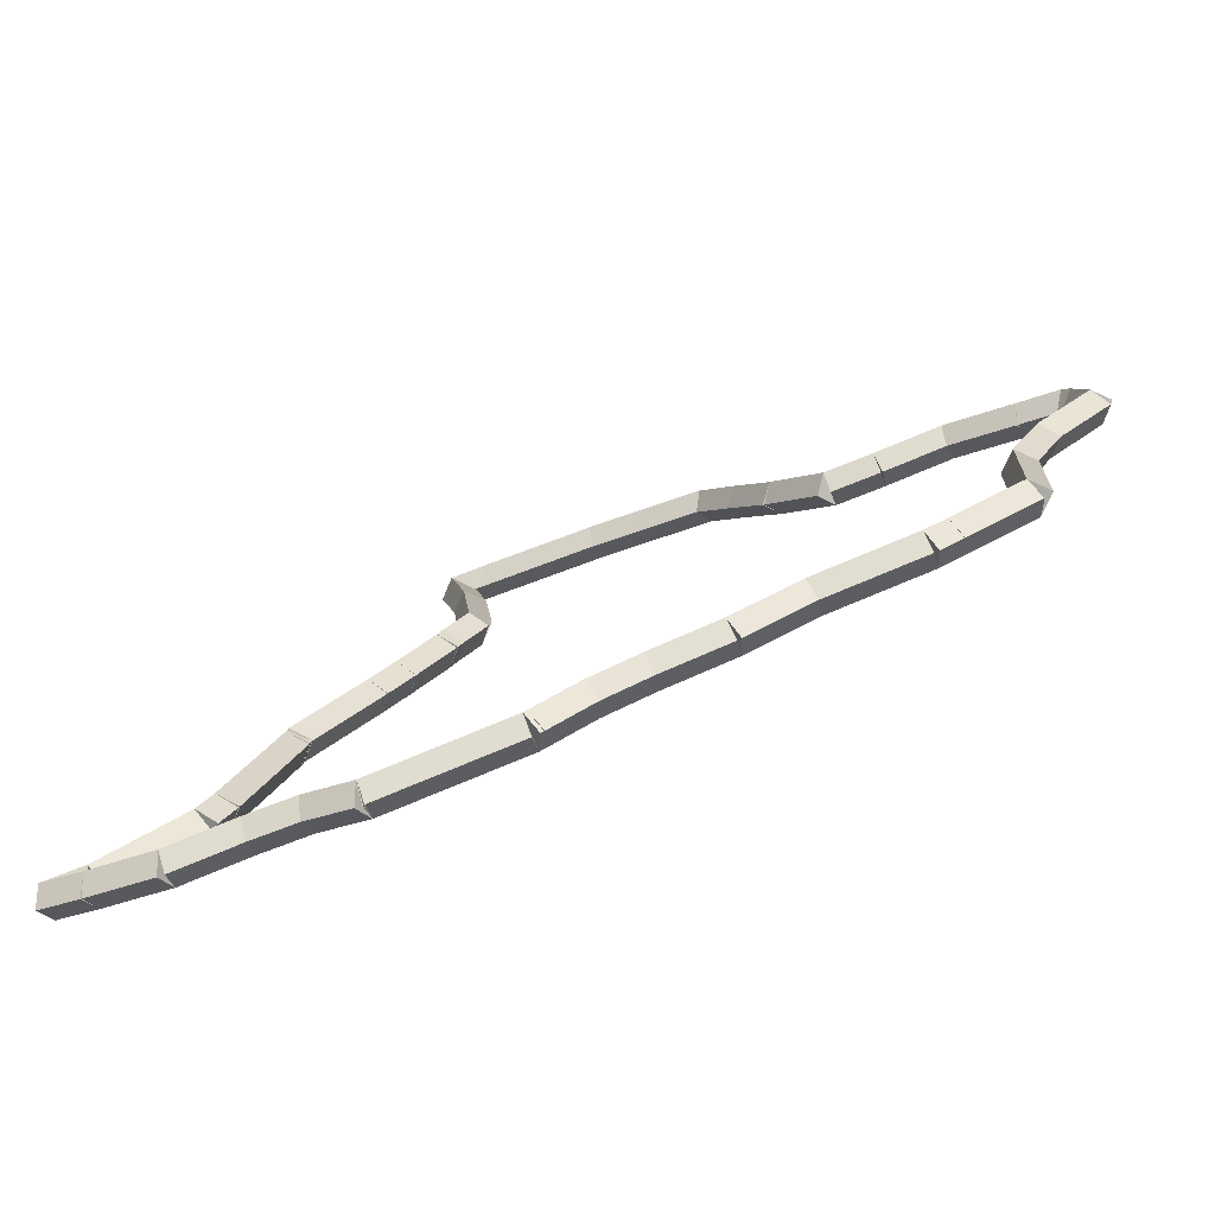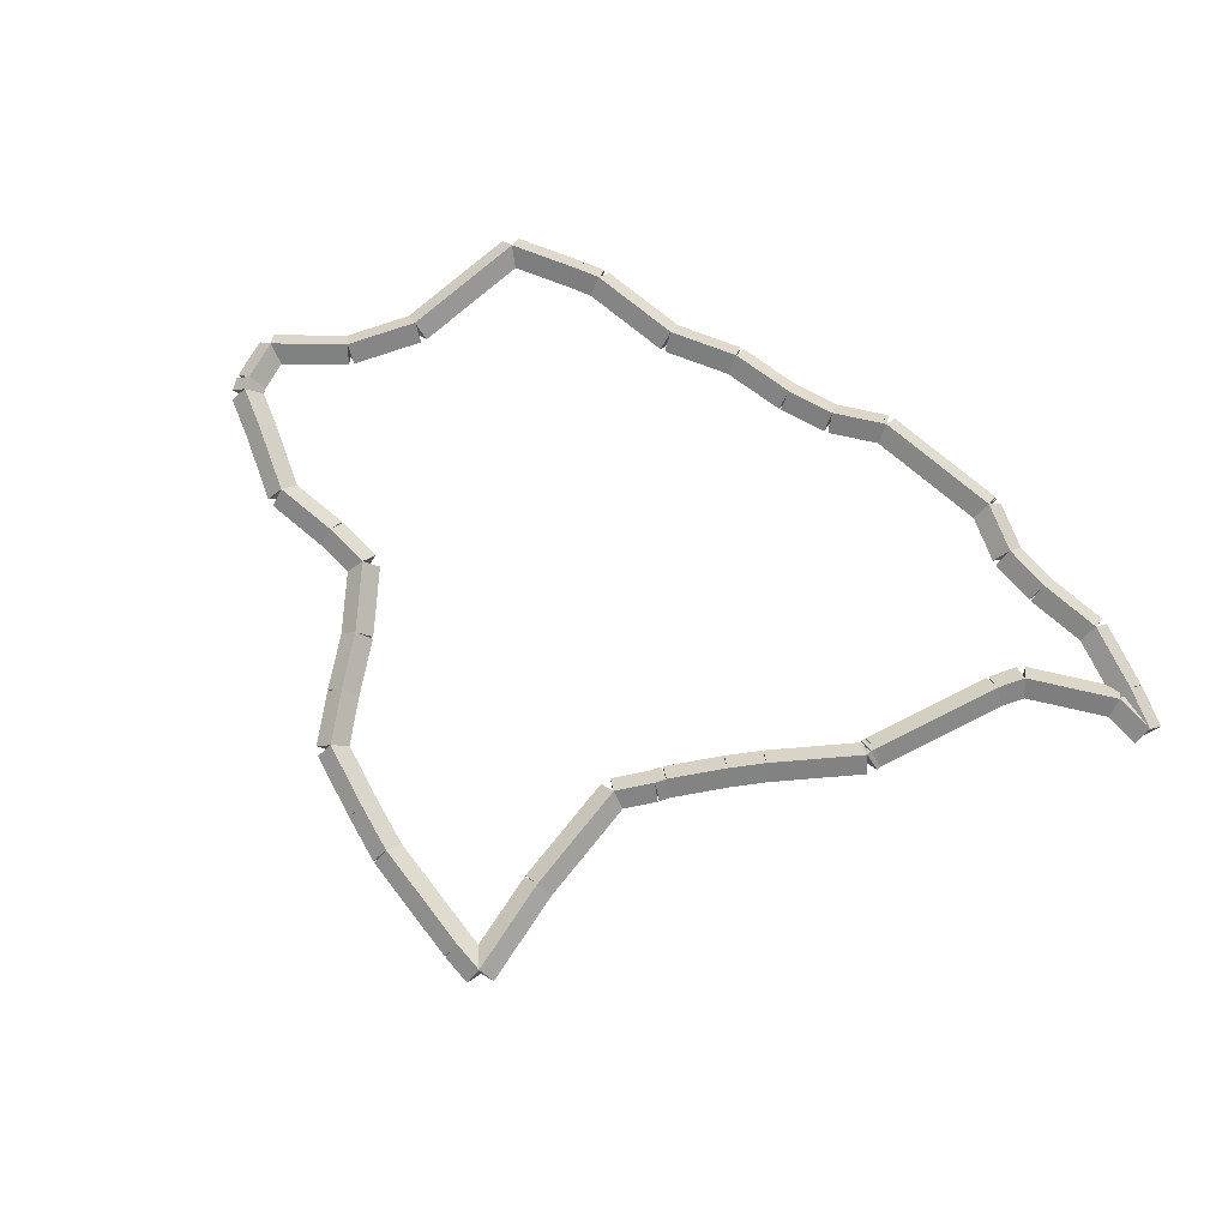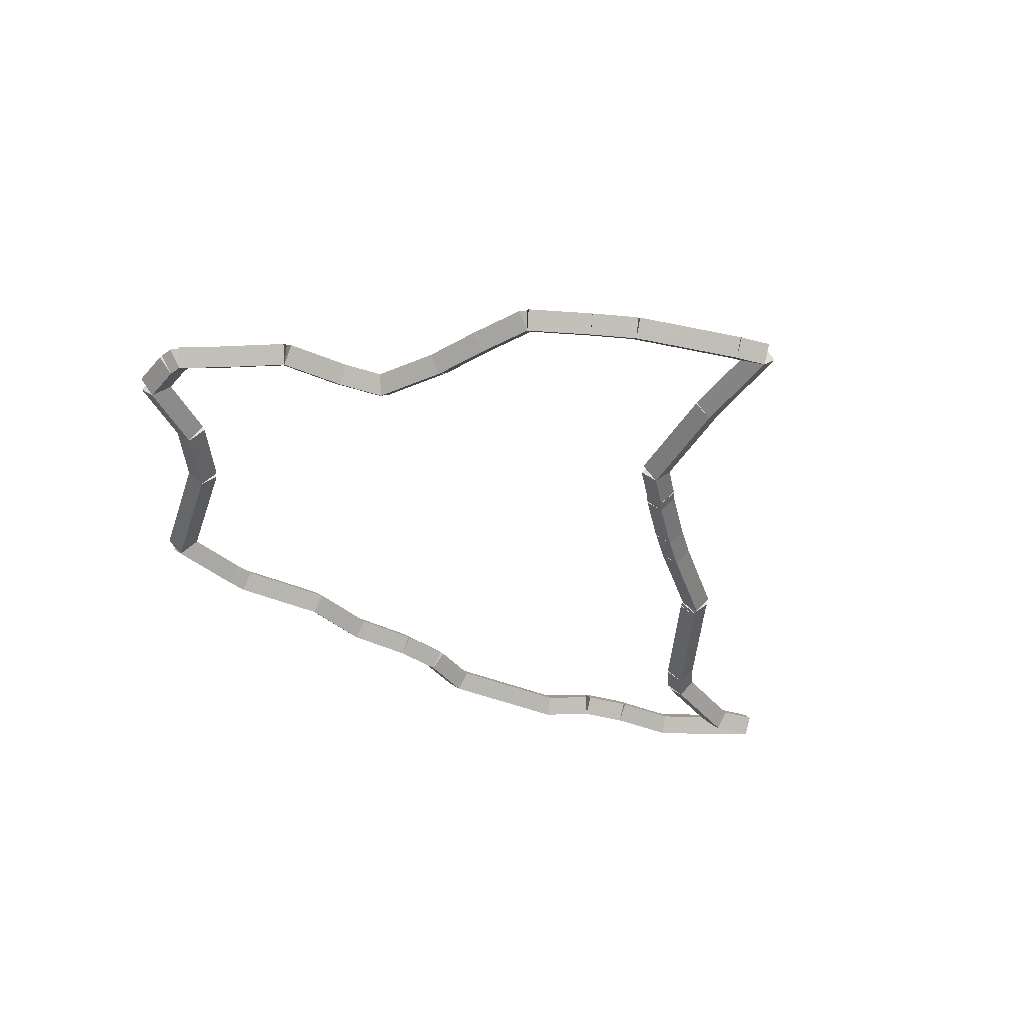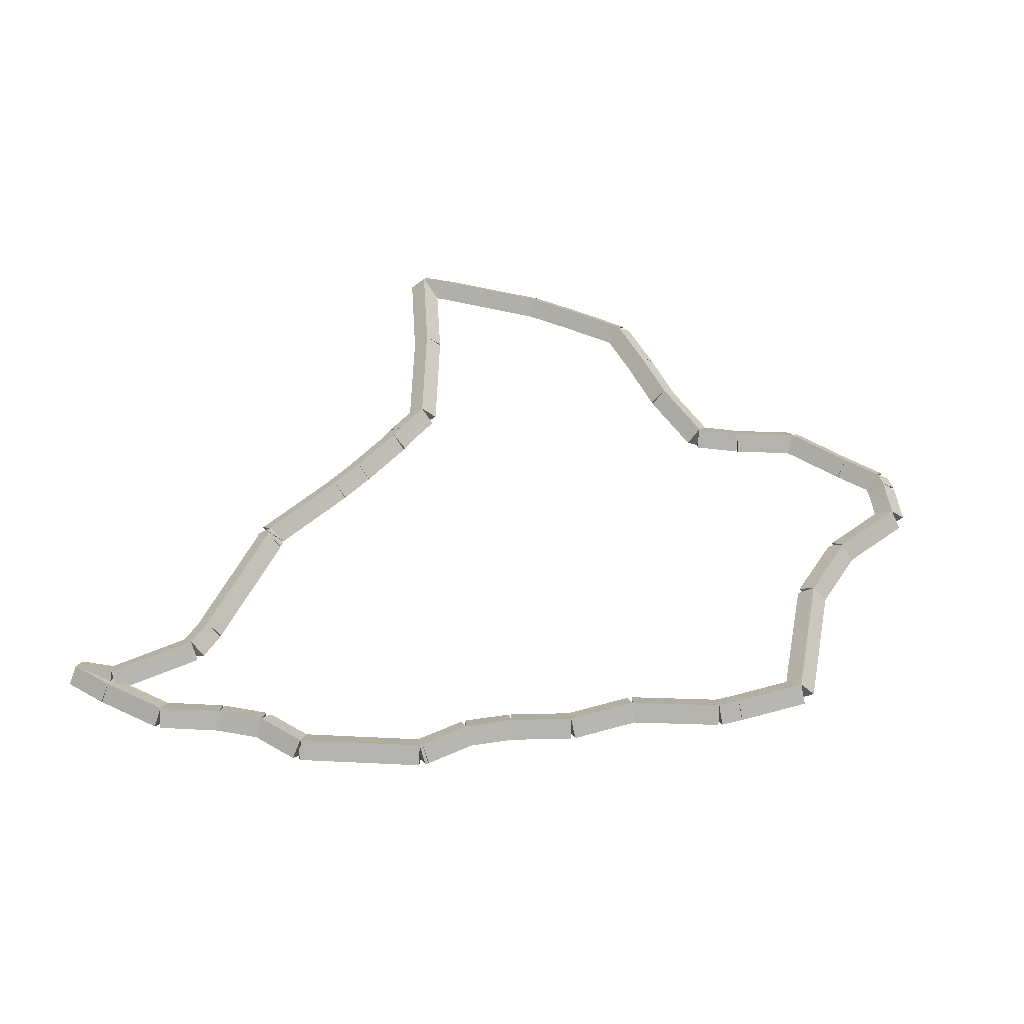
<metadata>
{"format":"obj","ext":"obj","renderer":"f3d","projection":"perspective","resolution":1024,"background":"white","views":[{"elev":-78.0,"azim":21.6,"up":"+Y"},{"elev":74.7,"azim":-135.4,"up":"+Z"},{"elev":-42.0,"azim":157.9,"up":"+Z"},{"elev":54.8,"azim":7.1,"up":"+Z"}]}
</metadata>
<code>
g offsets_0
v 12.32 25.59 0.1
v 12.28 25.5 -1.034e-14
v 12.32 25.59 -0.1
v 12.36 25.68 3.107e-14
v 12.06 25.7 0.1
v 12.02 25.61 -1.034e-14
v 12.06 25.7 -0.1
v 12.1 25.79 3.107e-14
f 1 2 3 4
f 6 2 1 5
f 5 1 4 8
f 6 5 8 7
f 8 4 3 7
f 7 3 2 6
g offsets_0
v 12.73 25.45 0.1
v 12.69 25.35 -1.034e-14
v 12.73 25.45 -0.1
v 12.76 25.54 3.107e-14
v 12.32 25.59 0.1
v 12.29 25.5 -1.034e-14
v 12.32 25.59 -0.1
v 12.35 25.69 3.107e-14
f 9 10 11 12
f 14 10 9 13
f 13 9 12 16
f 14 13 16 15
f 16 12 11 15
f 15 11 10 14
g offsets_0
v 13.14 25.48 0.1
v 13.14 25.38 1.863e-09
v 13.14 25.48 -0.1
v 13.13 25.58 -1.863e-09
v 12.73 25.45 0.1
v 12.73 25.35 1.863e-09
v 12.73 25.45 -0.1
v 12.72 25.55 -1.863e-09
f 17 18 19 20
f 22 18 17 21
f 21 17 20 24
f 22 21 24 23
f 24 20 19 23
f 23 19 18 22
g offsets_0
v 13.44 25.46 0.1
v 13.43 25.36 -1.034e-14
v 13.44 25.46 -0.1
v 13.44 25.56 3.107e-14
v 13.14 25.48 0.1
v 13.13 25.38 -1.034e-14
v 13.14 25.48 -0.1
v 13.14 25.58 3.107e-14
f 25 26 27 28
f 30 26 25 29
f 29 25 28 32
f 30 29 32 31
f 32 28 27 31
f 31 27 26 30
g offsets_0
v 13.73 25.32 0.1
v 13.69 25.23 -7.451e-09
v 13.73 25.32 -0.1
v 13.77 25.41 7.451e-09
v 13.44 25.46 0.1
v 13.39 25.37 -7.451e-09
v 13.44 25.46 -0.1
v 13.48 25.55 7.451e-09
f 33 34 35 36
f 38 34 33 37
f 37 33 36 40
f 38 37 40 39
f 40 36 35 39
f 39 35 34 38
g offsets_0
v 13.74 25.42 0
v 13.74 25.32 0.1
v 13.74 25.22 -2.068e-14
v 13.74 25.32 -0.1
v 13.73 25.42 0
v 13.73 25.32 0.1
v 13.73 25.22 -2.068e-14
v 13.73 25.32 -0.1
f 41 42 43 44
f 46 42 41 45
f 45 41 44 48
f 46 45 48 47
f 48 44 43 47
f 47 43 42 46
g offsets_0
v 14.55 25.38 0.1
v 14.56 25.28 -3.725e-09
v 14.55 25.38 -0.1
v 14.54 25.48 3.725e-09
v 13.74 25.32 0.1
v 13.74 25.22 -3.725e-09
v 13.74 25.32 -0.1
v 13.73 25.42 3.725e-09
f 49 50 51 52
f 54 50 49 53
f 53 49 52 56
f 54 53 56 55
f 56 52 51 55
f 55 51 50 54
g offsets_0
v 14.57 25.39 0.1
v 14.62 25.31 9.313e-10
v 14.57 25.39 -0.1
v 14.52 25.48 -9.313e-10
v 14.55 25.38 0.1
v 14.6 25.3 9.313e-10
v 14.55 25.38 -0.1
v 14.5 25.47 -9.313e-10
f 57 58 59 60
f 62 58 57 61
f 61 57 60 64
f 62 61 64 63
f 64 60 59 63
f 63 59 58 62
g offsets_0
v 14.85 25.57 0.1
v 14.9 25.48 -1.034e-14
v 14.85 25.57 -0.1
v 14.8 25.65 3.107e-14
v 14.57 25.39 0.1
v 14.62 25.31 -1.034e-14
v 14.57 25.39 -0.1
v 14.52 25.48 3.107e-14
f 65 66 67 68
f 70 66 65 69
f 69 65 68 72
f 70 69 72 71
f 72 68 67 71
f 71 67 66 70
g offsets_0
v 15.15 25.66 0.1
v 15.18 25.56 -1.034e-14
v 15.15 25.66 -0.1
v 15.12 25.75 3.107e-14
v 14.85 25.57 0.1
v 14.88 25.47 -1.034e-14
v 14.85 25.57 -0.1
v 14.82 25.66 3.107e-14
f 73 74 75 76
f 78 74 73 77
f 77 73 76 80
f 78 77 80 79
f 80 76 75 79
f 79 75 74 78
g offsets_0
v 15.56 25.71 0.1
v 15.57 25.62 -1.034e-14
v 15.56 25.71 -0.1
v 15.54 25.81 3.107e-14
v 15.15 25.66 0.1
v 15.16 25.56 -1.034e-14
v 15.15 25.66 -0.1
v 15.13 25.75 3.107e-14
f 81 82 83 84
f 86 82 81 85
f 85 81 84 88
f 86 85 88 87
f 88 84 83 87
f 87 83 82 86
g offsets_0
v 15.97 25.89 0.1
v 16.01 25.8 -1.034e-14
v 15.97 25.89 -0.1
v 15.93 25.99 3.107e-14
v 15.56 25.71 0.1
v 15.6 25.62 -1.034e-14
v 15.56 25.71 -0.1
v 15.52 25.81 3.107e-14
f 89 90 91 92
f 94 90 89 93
f 93 89 92 96
f 94 93 96 95
f 96 92 91 95
f 95 91 90 94
g offsets_0
v 16.56 25.95 0.1
v 16.57 25.85 -1.034e-14
v 16.56 25.95 -0.1
v 16.55 26.05 3.107e-14
v 15.97 25.89 0.1
v 15.97 25.79 -1.034e-14
v 15.97 25.89 -0.1
v 15.96 25.99 3.107e-14
f 97 98 99 100
f 102 98 97 101
f 101 97 100 104
f 102 101 104 103
f 104 100 99 103
f 103 99 98 102
g offsets_0
v 16.69 26 0.1
v 16.73 25.91 -1.034e-14
v 16.69 26 -0.1
v 16.66 26.09 3.107e-14
v 16.56 25.95 0.1
v 16.6 25.86 -1.034e-14
v 16.56 25.95 -0.1
v 16.53 26.04 3.107e-14
f 105 106 107 108
f 110 106 105 109
f 109 105 108 112
f 110 109 112 111
f 112 108 107 111
f 111 107 106 110
g offsets_0
v 17.12 26.18 0.1
v 17.16 26.09 1.49e-08
v 17.12 26.18 -0.1
v 17.08 26.28 -1.49e-08
v 16.69 26 0.1
v 16.73 25.91 1.49e-08
v 16.69 26 -0.1
v 16.65 26.09 -1.49e-08
f 113 114 115 116
f 118 114 113 117
f 117 113 116 120
f 118 117 120 119
f 120 116 115 119
f 119 115 114 118
g offsets_0
v 17.18 27 0.1
v 17.28 26.99 -1.034e-14
v 17.18 27 -0.1
v 17.08 27.01 3.107e-14
v 17.12 26.18 0.1
v 17.22 26.18 -1.034e-14
v 17.12 26.18 -0.1
v 17.02 26.19 3.107e-14
f 121 122 123 124
f 126 122 121 125
f 125 121 124 128
f 126 125 128 127
f 128 124 123 127
f 127 123 122 126
g offsets_0
v 17.38 27.41 0.1
v 17.47 27.36 -1.49e-08
v 17.38 27.41 -0.1
v 17.29 27.45 1.49e-08
v 17.18 27 0.1
v 17.27 26.96 -1.49e-08
v 17.18 27 -0.1
v 17.09 27.04 1.49e-08
f 129 130 131 132
f 134 130 129 133
f 133 129 132 136
f 134 133 136 135
f 136 132 131 135
f 135 131 130 134
g offsets_0
v 17.73 27.75 0.1
v 17.8 27.68 -1.034e-14
v 17.73 27.75 -0.1
v 17.66 27.82 3.107e-14
v 17.38 27.41 0.1
v 17.45 27.33 -1.034e-14
v 17.38 27.41 -0.1
v 17.31 27.48 3.107e-14
f 137 138 139 140
f 142 138 137 141
f 141 137 140 144
f 142 141 144 143
f 144 140 139 143
f 143 139 138 142
g offsets_0
v 17.67 28 0.1
v 17.76 28.03 -1.034e-14
v 17.67 28 -0.1
v 17.57 27.97 3.107e-14
v 17.73 27.75 0.1
v 17.83 27.78 -1.034e-14
v 17.73 27.75 -0.1
v 17.64 27.72 3.107e-14
f 145 146 147 148
f 150 146 145 149
f 149 145 148 152
f 150 149 152 151
f 152 148 147 151
f 151 147 146 150
g offsets_0
v 17.63 28.08 0.1
v 17.71 28.12 -1.034e-14
v 17.63 28.08 -0.1
v 17.54 28.03 3.107e-14
v 17.67 28 0.1
v 17.75 28.05 -1.034e-14
v 17.67 28 -0.1
v 17.58 27.95 3.107e-14
f 153 154 155 156
f 158 154 153 157
f 157 153 156 160
f 158 157 160 159
f 160 156 155 159
f 159 155 154 158
g offsets_0
v 17.38 28.18 0.1
v 17.42 28.27 7.451e-09
v 17.38 28.18 -0.1
v 17.34 28.09 -7.451e-09
v 17.63 28.08 0.1
v 17.66 28.17 7.451e-09
v 17.63 28.08 -0.1
v 17.59 27.98 -7.451e-09
f 161 162 163 164
f 166 162 161 165
f 165 161 164 168
f 166 165 168 167
f 168 164 163 167
f 167 163 162 166
g offsets_0
v 16.97 28.37 0.1
v 17.01 28.46 -1.034e-14
v 16.97 28.37 -0.1
v 16.93 28.28 3.107e-14
v 17.38 28.18 0.1
v 17.42 28.27 -1.034e-14
v 17.38 28.18 -0.1
v 17.34 28.09 3.107e-14
f 169 170 171 172
f 174 170 169 173
f 173 169 172 176
f 174 173 176 175
f 176 172 171 175
f 175 171 170 174
g offsets_0
v 16.56 28.34 0.1
v 16.55 28.44 -1.034e-14
v 16.56 28.34 -0.1
v 16.57 28.24 3.107e-14
v 16.97 28.37 0.1
v 16.96 28.47 -1.034e-14
v 16.97 28.37 -0.1
v 16.98 28.27 3.107e-14
f 177 178 179 180
f 182 178 177 181
f 181 177 180 184
f 182 181 184 183
f 184 180 179 183
f 183 179 178 182
g offsets_0
v 16.26 28.34 0.1
v 16.26 28.44 -1.034e-14
v 16.26 28.34 -0.1
v 16.26 28.24 3.107e-14
v 16.56 28.34 0.1
v 16.56 28.44 -1.034e-14
v 16.56 28.34 -0.1
v 16.56 28.24 3.107e-14
f 185 186 187 188
f 190 186 185 189
f 189 185 188 192
f 190 189 192 191
f 192 188 187 191
f 191 187 186 190
g offsets_0
v 15.97 28.69 0.1
v 16.04 28.75 1.49e-08
v 15.97 28.69 -0.1
v 15.89 28.62 -1.49e-08
v 16.26 28.34 0.1
v 16.34 28.41 1.49e-08
v 16.26 28.34 -0.1
v 16.19 28.28 -1.49e-08
f 193 194 195 196
f 198 194 193 197
f 197 193 196 200
f 198 197 200 199
f 200 196 195 199
f 199 195 194 198
g offsets_0
v 15.76 29 0.1
v 15.85 29.05 -1.034e-14
v 15.76 29 -0.1
v 15.68 28.95 3.107e-14
v 15.97 28.69 0.1
v 16.05 28.74 -1.034e-14
v 15.97 28.69 -0.1
v 15.88 28.63 3.107e-14
f 201 202 203 204
f 206 202 201 205
f 205 201 204 208
f 206 205 208 207
f 208 204 203 207
f 207 203 202 206
g offsets_0
v 15.56 29.29 0.1
v 15.64 29.35 1.49e-08
v 15.56 29.29 -0.1
v 15.47 29.23 -1.49e-08
v 15.76 29 0.1
v 15.84 29.06 1.49e-08
v 15.76 29 -0.1
v 15.68 28.94 -1.49e-08
f 209 210 211 212
f 214 210 209 213
f 213 209 212 216
f 214 213 216 215
f 216 212 211 215
f 215 211 210 214
g offsets_0
v 15.15 29.41 0.1
v 15.18 29.51 -1.034e-14
v 15.15 29.41 -0.1
v 15.12 29.32 3.107e-14
v 15.56 29.29 0.1
v 15.59 29.38 -1.034e-14
v 15.56 29.29 -0.1
v 15.53 29.19 3.107e-14
f 217 218 219 220
f 222 218 217 221
f 221 217 220 224
f 222 221 224 223
f 224 220 219 223
f 223 219 218 222
g offsets_0
v 14.85 29.5 0.1
v 14.88 29.6 -1.034e-14
v 14.85 29.5 -0.1
v 14.82 29.4 3.107e-14
v 15.15 29.41 0.1
v 15.17 29.51 -1.034e-14
v 15.15 29.41 -0.1
v 15.12 29.32 3.107e-14
f 225 226 227 228
f 230 226 225 229
f 229 225 228 232
f 230 229 232 231
f 232 228 227 231
f 231 227 226 230
g offsets_0
v 14.14 29.59 0.1
v 14.16 29.69 -1.034e-14
v 14.14 29.59 -0.1
v 14.13 29.49 3.107e-14
v 14.85 29.5 0.1
v 14.86 29.6 -1.034e-14
v 14.85 29.5 -0.1
v 14.84 29.4 3.107e-14
f 233 234 235 236
f 238 234 233 237
f 237 233 236 240
f 238 237 240 239
f 240 236 235 239
f 239 235 234 238
g offsets_0
v 13.94 29.61 0.1
v 13.95 29.71 9.313e-10
v 13.94 29.61 -0.1
v 13.93 29.51 -9.313e-10
v 14.14 29.59 0.1
v 14.15 29.69 9.313e-10
v 14.14 29.59 -0.1
v 14.13 29.49 -9.313e-10
f 241 242 243 244
f 246 242 241 245
f 245 241 244 248
f 246 245 248 247
f 248 244 243 247
f 247 243 242 246
g offsets_0
v 14.06 29 0.1
v 13.96 28.98 7.451e-09
v 14.06 29 -0.1
v 14.15 29.02 -7.451e-09
v 13.94 29.61 0.1
v 13.84 29.59 7.451e-09
v 13.94 29.61 -0.1
v 14.04 29.63 -7.451e-09
f 249 250 251 252
f 254 250 249 253
f 253 249 252 256
f 254 253 256 255
f 256 252 251 255
f 255 251 250 254
g offsets_0
v 14.13 28.28 0.1
v 14.03 28.27 -1.034e-14
v 14.13 28.28 -0.1
v 14.23 28.29 3.107e-14
v 14.06 29 0.1
v 13.96 28.99 -1.034e-14
v 14.06 29 -0.1
v 14.16 29.01 3.107e-14
f 257 258 259 260
f 262 258 257 261
f 261 257 260 264
f 262 261 264 263
f 264 260 259 263
f 263 259 258 262
g offsets_0
v 13.99 28.07 0.1
v 13.9 28.12 7.451e-09
v 13.99 28.07 -0.1
v 14.07 28.01 -7.451e-09
v 14.13 28.28 0.1
v 14.04 28.33 7.451e-09
v 14.13 28.28 -0.1
v 14.21 28.22 -7.451e-09
f 265 266 267 268
f 270 266 265 269
f 269 265 268 272
f 270 269 272 271
f 272 268 267 271
f 271 267 266 270
g offsets_0
v 13.95 28 0.1
v 13.86 28.05 -1.034e-14
v 13.95 28 -0.1
v 14.04 27.95 3.107e-14
v 13.99 28.07 0.1
v 13.9 28.11 -1.034e-14
v 13.99 28.07 -0.1
v 14.07 28.02 3.107e-14
f 273 274 275 276
f 278 274 273 277
f 277 273 276 280
f 278 277 280 279
f 280 276 275 279
f 279 275 274 278
g offsets_0
v 13.73 27.69 0.1
v 13.65 27.75 -1.034e-14
v 13.73 27.69 -0.1
v 13.81 27.63 3.107e-14
v 13.95 28 0.1
v 13.87 28.06 -1.034e-14
v 13.95 28 -0.1
v 14.03 27.94 3.107e-14
f 281 282 283 284
f 286 282 281 285
f 285 281 284 288
f 286 285 288 287
f 288 284 283 287
f 287 283 282 286
g offsets_0
v 13.59 27.5 0.1
v 13.51 27.56 7.451e-09
v 13.59 27.5 -0.1
v 13.67 27.44 -7.451e-09
v 13.73 27.69 0.1
v 13.65 27.75 7.451e-09
v 13.73 27.69 -0.1
v 13.81 27.63 -7.451e-09
f 289 290 291 292
f 294 290 289 293
f 293 289 292 296
f 294 293 296 295
f 296 292 291 295
f 295 291 290 294
g offsets_0
v 13.18 27.03 0.1
v 13.11 27.1 -2.98e-08
v 13.18 27.03 -0.1
v 13.26 26.97 2.98e-08
v 13.59 27.5 0.1
v 13.51 27.57 -2.98e-08
v 13.59 27.5 -0.1
v 13.66 27.44 2.98e-08
f 297 298 299 300
f 302 298 297 301
f 301 297 300 304
f 302 301 304 303
f 304 300 299 303
f 303 299 298 302
g offsets_0
v 13.18 27 0.1
v 13.08 27 -1.034e-14
v 13.18 27 -0.1
v 13.28 27 3.107e-14
v 13.18 27.03 0.1
v 13.08 27.04 -1.034e-14
v 13.18 27.03 -0.1
v 13.28 27.03 3.107e-14
f 305 306 307 308
f 310 306 305 309
f 309 305 308 312
f 310 309 312 311
f 312 308 307 311
f 311 307 306 310
g offsets_0
v 13.18 26.97 0.1
v 13.08 27 -1.034e-14
v 13.18 26.97 -0.1
v 13.27 26.95 3.107e-14
v 13.18 27 0.1
v 13.09 27.02 -1.034e-14
v 13.18 27 -0.1
v 13.28 26.98 3.107e-14
f 313 314 315 316
f 318 314 313 317
f 317 313 316 320
f 318 317 320 319
f 320 316 315 319
f 319 315 314 318
g offsets_0
v 12.9 26.17 0.1
v 12.81 26.2 -1.034e-14
v 12.9 26.17 -0.1
v 13 26.13 3.107e-14
v 13.18 26.97 0.1
v 13.08 27 -1.034e-14
v 13.18 26.97 -0.1
v 13.27 26.94 3.107e-14
f 321 322 323 324
f 326 322 321 325
f 325 321 324 328
f 326 325 328 327
f 328 324 323 327
f 327 323 322 326
g offsets_0
v 12.82 26 0.1
v 12.73 26.04 -1.034e-14
v 12.82 26 -0.1
v 12.91 25.96 3.107e-14
v 12.9 26.17 0.1
v 12.81 26.21 -1.034e-14
v 12.9 26.17 -0.1
v 12.99 26.12 3.107e-14
f 329 330 331 332
f 334 330 329 333
f 333 329 332 336
f 334 333 336 335
f 336 332 331 335
f 335 331 330 334
g offsets_0
v 12.32 25.69 0.1
v 12.27 25.78 -1.034e-14
v 12.32 25.69 -0.1
v 12.37 25.61 3.107e-14
v 12.82 26 0.1
v 12.77 26.09 -1.034e-14
v 12.82 26 -0.1
v 12.87 25.91 3.107e-14
f 337 338 339 340
f 342 338 337 341
f 341 337 340 344
f 342 341 344 343
f 344 340 339 343
f 343 339 338 342
g offsets_0
v 12.06 25.7 0.1
v 12.07 25.8 -1.034e-14
v 12.06 25.7 -0.1
v 12.06 25.6 3.107e-14
v 12.32 25.69 0.1
v 12.32 25.79 -1.034e-14
v 12.32 25.69 -0.1
v 12.31 25.59 3.107e-14
f 345 346 347 348
f 350 346 345 349
f 349 345 348 352
f 350 349 352 351
f 352 348 347 351
f 351 347 346 350

</code>
